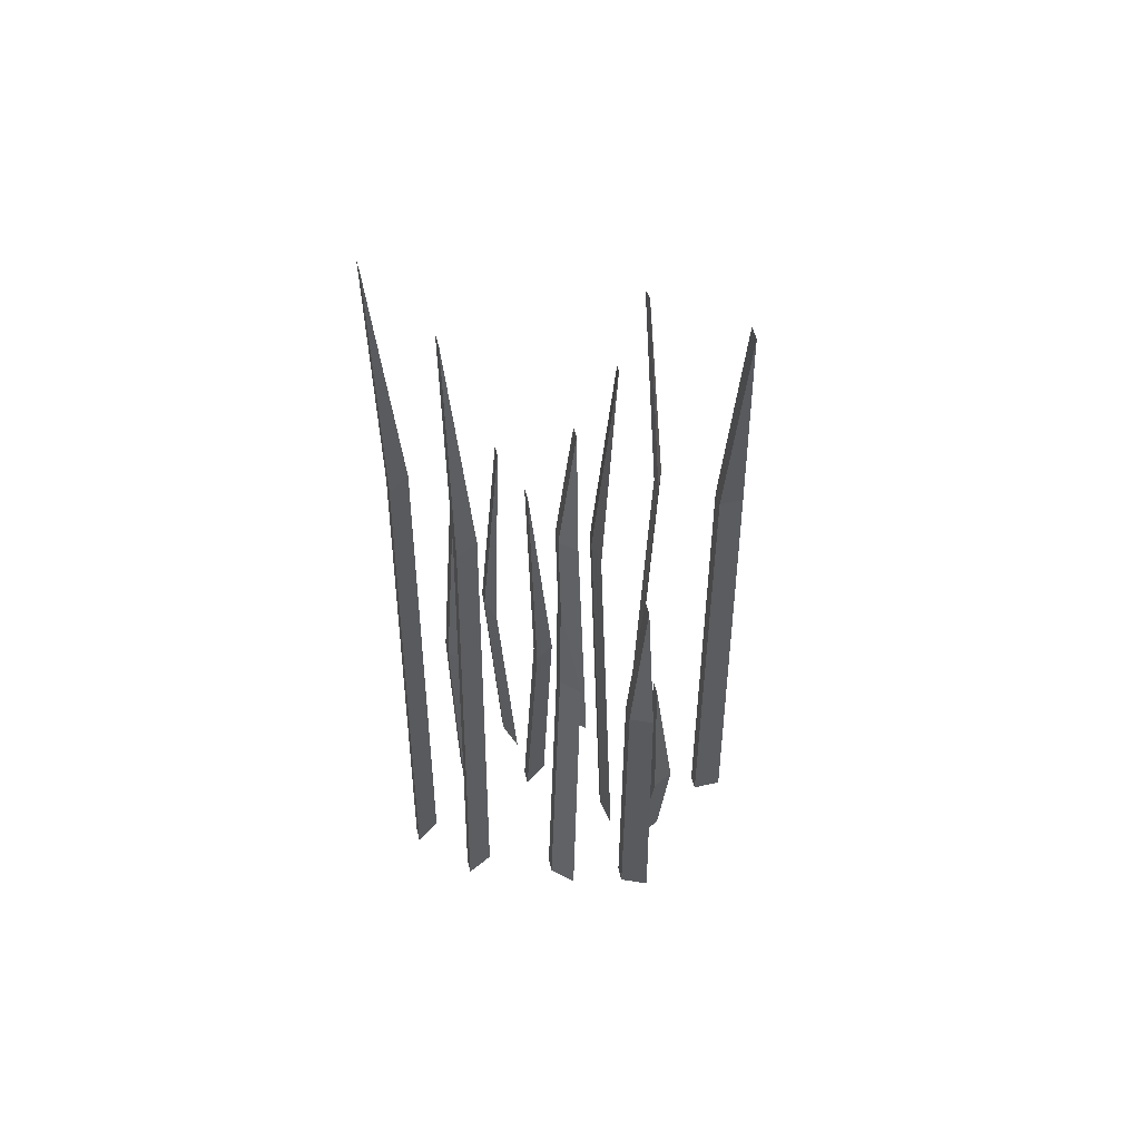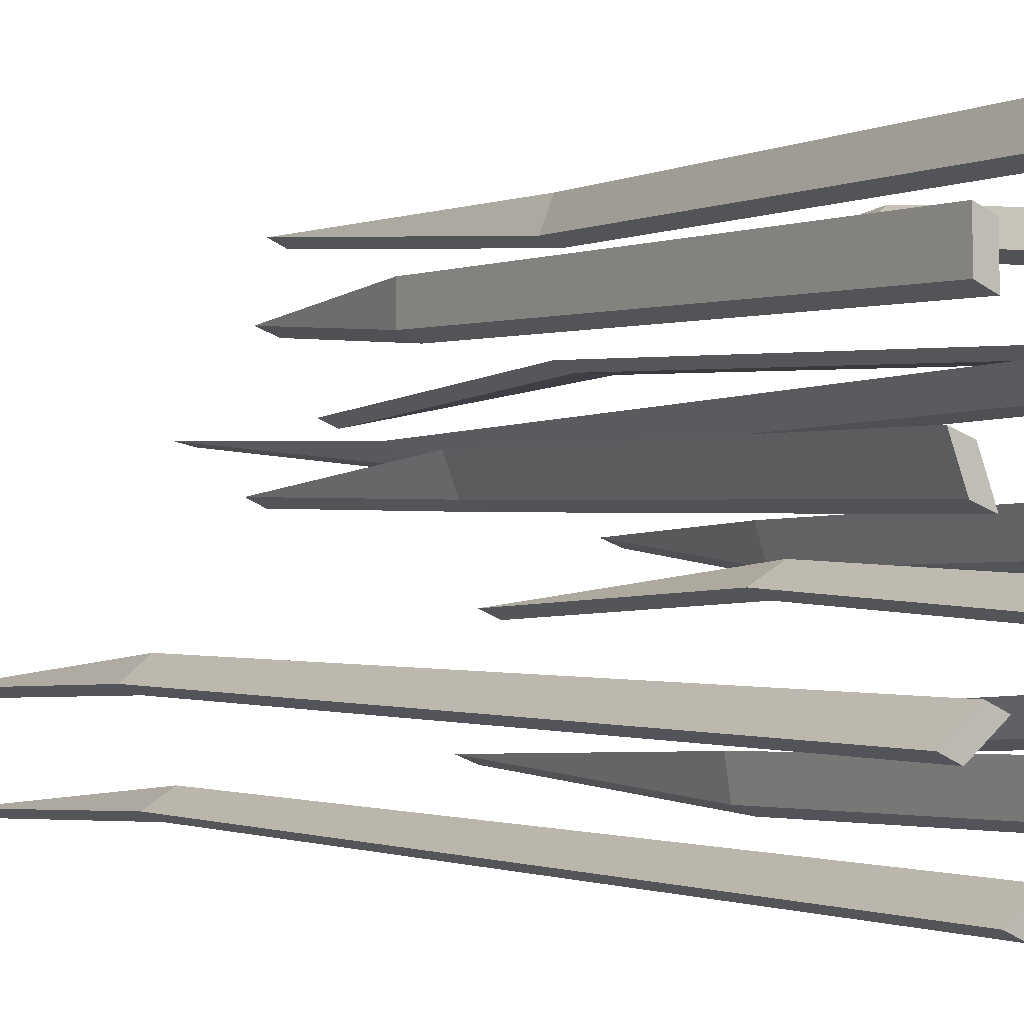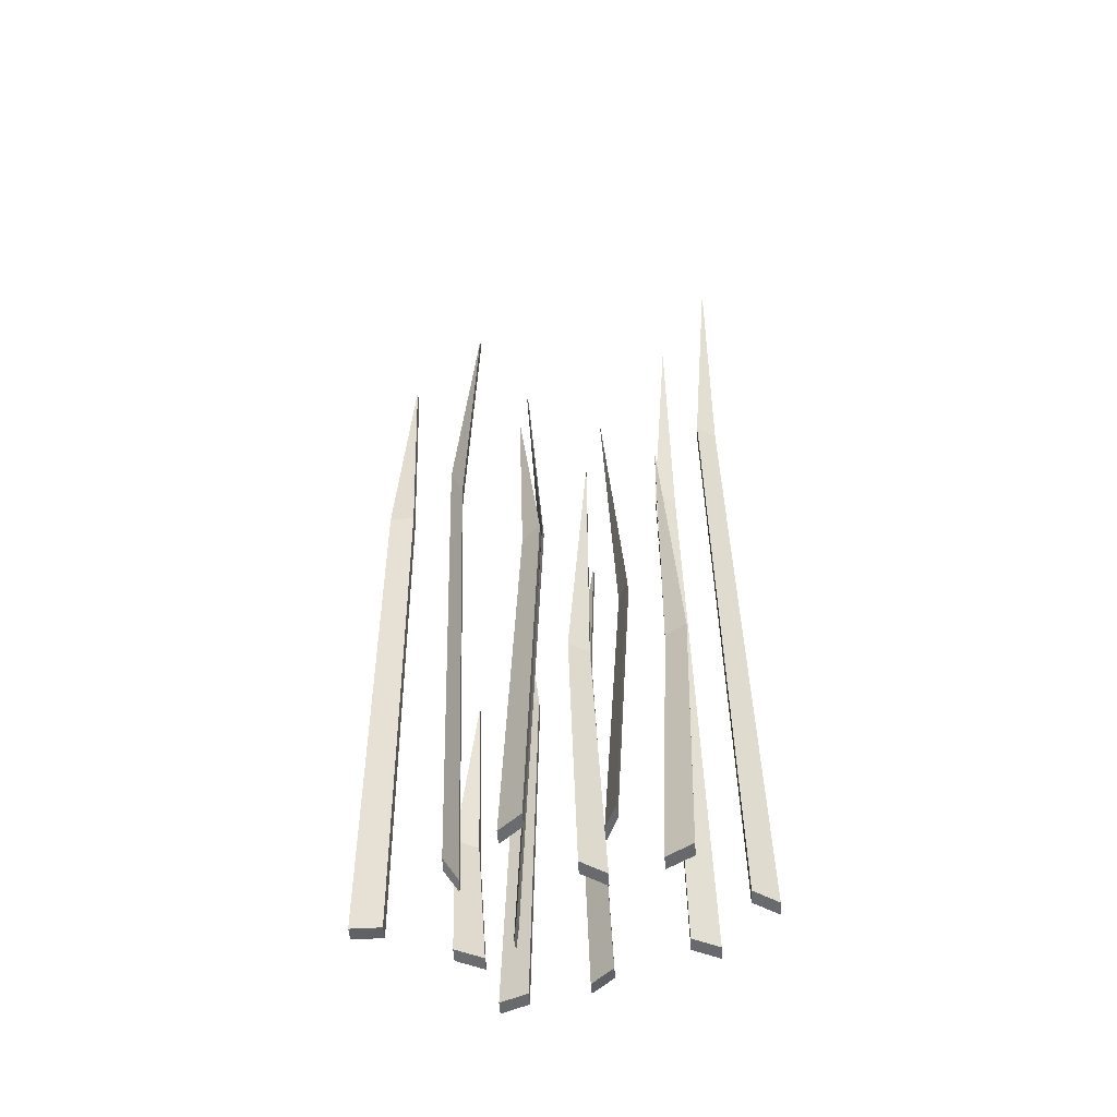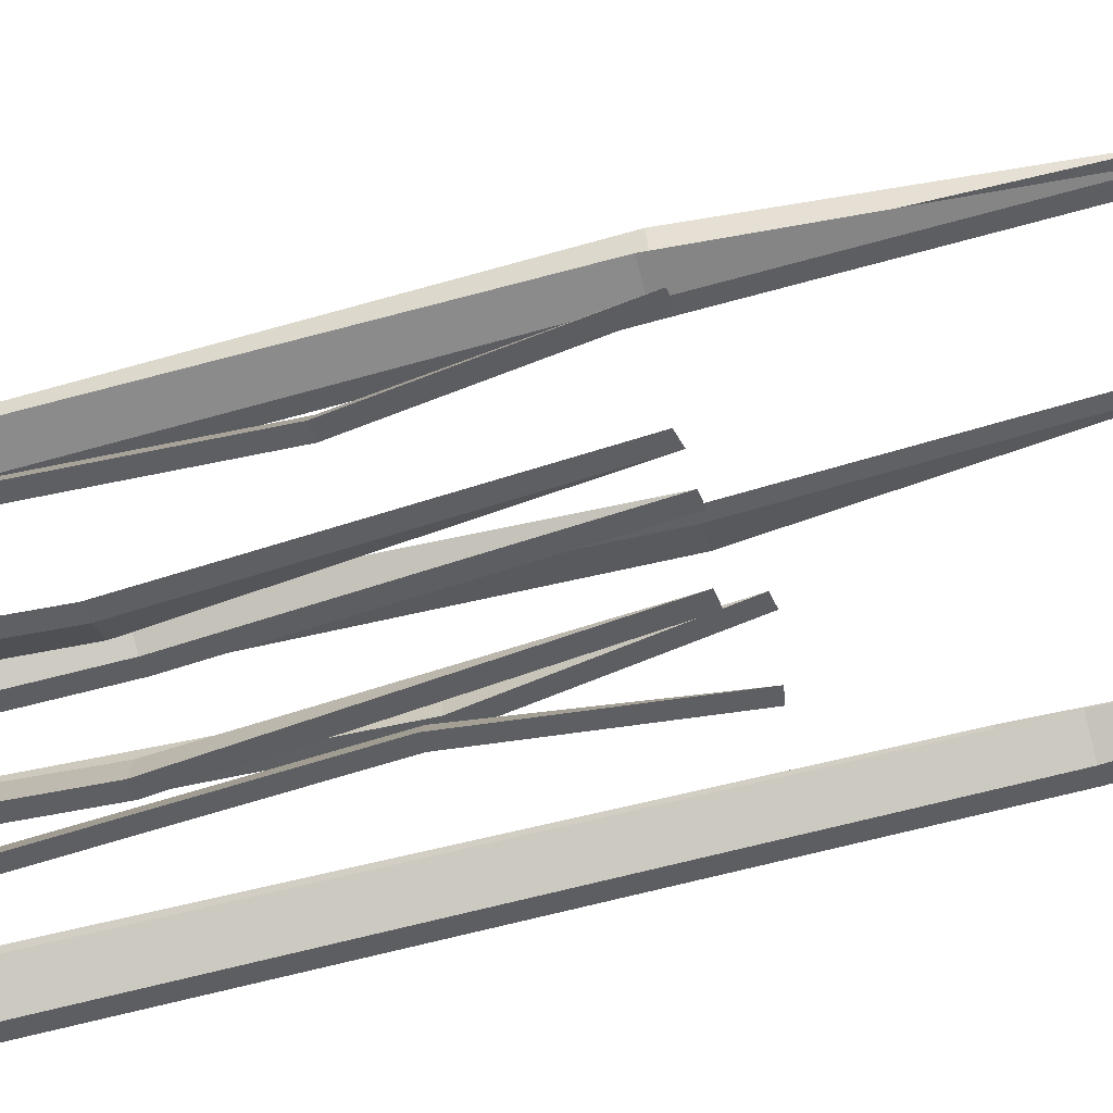
<metadata>
{"format":"obj","ext":"obj","renderer":"f3d","projection":"perspective","resolution":1024,"background":"white","views":[{"elev":54.3,"azim":99.1,"up":"+Z"},{"elev":-1.4,"azim":147.4,"up":"+Y"},{"elev":-50.4,"azim":-63.4,"up":"+Z"},{"elev":-64.0,"azim":-75.1,"up":"+Y"}]}
</metadata>
<code>
g Grass_Short
v -0.001346 0.002373 0.006663
v -0.00107 0.002322 0.009969
v -0.001225 0.002089 0.006663
v 0.00065 0.0006156 0.004798
v 0.0008133 0.0003881 0.006894
v 0.00054 0.0003268 0.004798
v -0.001167 0.001365 0.006663
v -0.001319 0.001129 0.009969
v -0.001476 0.00136 0.006663
v 0.0008251 -0.001557 0.008548
v 0.00057 -0.001673 0.01185
v 0.0005633 -0.001393 0.008548
v 0.001134 0.001367 0.004798
v 0.0009017 0.001523 0.006894
v 0.001137 0.001676 0.004798
v -0.0001795 0.0006559 0.006663
v -0.000172 0.0009359 0.009969
v 8.277e-05 0.0008194 0.006663
v -0.001506 1.048e-05 0.004798
v -0.001677 0.0002323 0.006894
v -0.001406 0.0003029 0.004798
v -0.000417 -0.0001151 0.003508
v -0.0006719 -0.0002312 0.006794
v -0.000679 4.879e-05 0.003488
v 0.001252 -0.0007129 0.008034
v 0.0009839 -0.0007938 0.01134
v 0.001014 -0.0005153 0.008034
v 0.0002614 0.001687 0.001643
v -6.813e-06 0.001606 0.00374
v 2.364e-05 0.001885 0.001643
v -0.001231 -0.001009 0.003508
v -0.001284 -0.0007337 0.006814
v -0.00101 -0.0007925 0.003508
v -0.0003058 -0.001346 0.003508
v -0.0005129 -0.001157 0.006814
v -0.0002584 -0.001041 0.003508
v -0.001174 0.002446 0.006661
v -0.001053 0.002162 0.006661
v -0.0008988 0.002395 0.009956
v 0.0008218 0.0006856 0.004795
v 0.0007116 0.0003967 0.00479
v 0.0009831 0.0004572 0.006866
v -0.001329 0.001289 0.006654
v -0.001638 0.001284 0.006658
v -0.001478 0.001054 0.009936
v 0.0006547 -0.001632 0.008544
v 0.0003929 -0.001468 0.008546
v 0.0004002 -0.001747 0.01184
v 0.0009618 0.001295 0.004795
v 0.0009646 0.001604 0.004793
v 0.0007308 0.001452 0.006872
v -0.0003187 0.0006128 0.006652
v -5.607e-05 0.0007765 0.006646
v -0.0003033 0.0008953 0.009906
v -0.001678 -5.973e-05 0.004795
v -0.001578 0.0002328 0.00479
v -0.001847 0.0001629 0.006867
v -0.0005874 -0.0001899 0.003505
v -0.0008495 -2.6e-05 0.003485
v -0.0008417 -0.0003058 0.006778
v 0.001081 -0.0007873 0.008031
v 0.0008434 -0.0005898 0.008033
v 0.0008135 -0.000868 0.01133
v 9.045e-05 0.001613 0.001638
v -0.0001473 0.00181 0.001641
v -0.0001765 0.001532 0.003716
v -0.001398 -0.001072 0.003503
v -0.001177 -0.0008553 0.003499
v -0.001448 -0.0007955 0.00678
v -0.0004779 -0.001417 0.003506
v -0.0004305 -0.001112 0.003505
v -0.0006845 -0.001228 0.006799
v -0.001346 0.002373 0.006663
v -0.001225 0.002089 0.006663
v -0.0009963 0.002148 -0.0001586
v -0.001144 0.002496 -0.0001586
v 0.00065 0.0006156 0.004798
v 0.00054 0.0003268 0.004798
v 0.000746 0.0002113 -0.0001586
v 0.0008806 0.0005648 -0.0001586
v -0.001167 0.001365 0.006663
v -0.001476 0.00136 0.006663
v -0.001508 0.001126 -0.0001586
v -0.00113 0.001132 -0.0001586
v 0.0008251 -0.001557 0.008548
v 0.0005633 -0.001393 0.008548
v 0.0004099 -0.001572 -0.0001586
v 0.0007302 -0.001773 -0.0001586
v 0.001134 0.001367 0.004798
v 0.001137 0.001676 0.004798
v 0.0009034 0.001712 -0.0001586
v 0.0009001 0.001334 -0.0001586
v -0.0001795 0.0006559 0.006663
v 8.277e-05 0.0008194 0.006663
v -1.153e-05 0.001036 -0.0001586
v -0.0003324 0.0008358 -0.0001586
v -0.001506 1.048e-05 0.004798
v -0.001406 0.0003029 0.004798
v -0.001616 0.0004112 -0.0001586
v -0.001738 5.341e-05 -0.0001586
v -0.000417 -0.0001151 0.003508
v -0.000679 4.879e-05 0.003488
v -0.0008322 -0.000131 -0.0001586
v -0.0005116 -0.0003315 -0.0001586
v 0.001252 -0.0007129 0.008034
v 0.001014 -0.0005153 0.008034
v 0.0008385 -0.0006729 -0.0001586
v 0.001129 -0.0009147 -0.0001586
v 0.0002614 0.001687 0.001643
v 2.364e-05 0.001885 0.001643
v -0.0001523 0.001727 -0.0001586
v 0.0001386 0.001485 -0.0001586
v -0.001231 -0.001009 0.003508
v -0.00101 -0.0007925 0.003508
v -0.001149 -0.0006014 -0.0001586
v -0.001419 -0.000866 -0.0001586
v -0.0003058 -0.001346 0.003508
v -0.0002584 -0.001041 0.003508
v -0.0004839 -0.0009706 -0.0001586
v -0.0005419 -0.001344 -0.0001586
v -0.001174 0.002446 0.006661
v -0.0009725 0.002569 -0.0001522
v -0.0008244 0.002221 -0.0001522
v -0.001053 0.002162 0.006661
v 0.0008218 0.0006856 0.004795
v 0.001052 0.0006346 -0.0001464
v 0.0009174 0.0002812 -0.0001464
v 0.0007116 0.0003967 0.00479
v -0.001329 0.001289 0.006654
v -0.00129 0.001056 -0.0001424
v -0.001669 0.00105 -0.0001424
v -0.001638 0.001284 0.006658
v 0.0006547 -0.001632 0.008544
v 0.0005599 -0.001848 -0.0001508
v 0.0002395 -0.001647 -0.0001508
v 0.0003929 -0.001468 0.008546
v 0.0009618 0.001295 0.004795
v 0.0007281 0.001262 -0.0001489
v 0.0007314 0.001641 -0.0001489
v 0.0009646 0.001604 0.004793
v -0.0003187 0.0006128 0.006652
v -0.0004699 0.0007933 -0.0001267
v -0.0001489 0.0009935 -0.0001267
v -5.607e-05 0.0007765 0.006646
v -0.001678 -5.973e-05 0.004795
v -0.00191 -1.667e-05 -0.0001468
v -0.001788 0.0003412 -0.0001468
v -0.001578 0.0002328 0.00479
v -0.0005874 -0.0001899 0.003505
v -0.0006819 -0.0004062 -0.0001508
v -0.001003 -0.0002057 -0.0001508
v -0.0008495 -2.6e-05 0.003485
v 0.001081 -0.0007873 0.008031
v 0.0009585 -0.000989 -0.0001514
v 0.0006676 -0.0007473 -0.0001514
v 0.0008434 -0.0005898 0.008033
v 9.045e-05 0.001613 0.001638
v -3.21e-05 0.001411 -0.0001487
v -0.000323 0.001653 -0.0001487
v -0.0001473 0.00181 0.001641
v -0.001398 -0.001072 0.003503
v -0.001585 -0.0009286 -0.0001418
v -0.001315 -0.000664 -0.0001418
v -0.001177 -0.0008553 0.003499
v -0.0004779 -0.001417 0.003506
v -0.0007139 -0.001415 -0.000151
v -0.0006559 -0.001042 -0.000151
v -0.0004305 -0.001112 0.003505
v -0.001144 0.002496 -0.0001586
v -0.0009725 0.002569 -0.0001522
v -0.001174 0.002446 0.006661
v -0.001346 0.002373 0.006663
v -0.0008988 0.002395 0.009956
v -0.00107 0.002322 0.009969
v -0.0009963 0.002148 -0.0001586
v -0.0008244 0.002221 -0.0001522
v -0.0009725 0.002569 -0.0001522
v -0.001144 0.002496 -0.0001586
v -0.001225 0.002089 0.006663
v -0.0008244 0.002221 -0.0001522
v -0.0009963 0.002148 -0.0001586
v -0.001053 0.002162 0.006661
v -0.00107 0.002322 0.009969
v -0.0008988 0.002395 0.009956
v 0.0008806 0.0005648 -0.0001586
v 0.001052 0.0006346 -0.0001464
v 0.0008218 0.0006856 0.004795
v 0.00065 0.0006156 0.004798
v 0.000746 0.0002113 -0.0001586
v 0.0009174 0.0002812 -0.0001464
v 0.001052 0.0006346 -0.0001464
v 0.0008806 0.0005648 -0.0001586
v 0.00054 0.0003268 0.004798
v 0.0007116 0.0003967 0.00479
v 0.0009174 0.0002812 -0.0001464
v 0.000746 0.0002113 -0.0001586
v 0.00065 0.0006156 0.004798
v 0.0008218 0.0006856 0.004795
v 0.0009831 0.0004572 0.006866
v 0.0008133 0.0003881 0.006894
v 0.0008133 0.0003881 0.006894
v 0.0009831 0.0004572 0.006866
v 0.0007116 0.0003967 0.00479
v 0.00054 0.0003268 0.004798
v -0.00113 0.001132 -0.0001586
v -0.00129 0.001056 -0.0001424
v -0.001329 0.001289 0.006654
v -0.001167 0.001365 0.006663
v -0.001508 0.001126 -0.0001586
v -0.001669 0.00105 -0.0001424
v -0.00129 0.001056 -0.0001424
v -0.00113 0.001132 -0.0001586
v -0.001476 0.00136 0.006663
v -0.001638 0.001284 0.006658
v -0.001669 0.00105 -0.0001424
v -0.001508 0.001126 -0.0001586
v -0.001167 0.001365 0.006663
v -0.001329 0.001289 0.006654
v -0.001478 0.001054 0.009936
v -0.001319 0.001129 0.009969
v -0.001319 0.001129 0.009969
v -0.001478 0.001054 0.009936
v -0.001638 0.001284 0.006658
v -0.001476 0.00136 0.006663
v 0.0007302 -0.001773 -0.0001586
v 0.0005599 -0.001848 -0.0001508
v 0.0006547 -0.001632 0.008544
v 0.0008251 -0.001557 0.008548
v 0.0004002 -0.001747 0.01184
v 0.00057 -0.001673 0.01185
v 0.0004099 -0.001572 -0.0001586
v 0.0002395 -0.001647 -0.0001508
v 0.0005599 -0.001848 -0.0001508
v 0.0007302 -0.001773 -0.0001586
v 0.0005633 -0.001393 0.008548
v 0.0003929 -0.001468 0.008546
v 0.0002395 -0.001647 -0.0001508
v 0.0004099 -0.001572 -0.0001586
v 0.00057 -0.001673 0.01185
v 0.0004002 -0.001747 0.01184
v 0.0003929 -0.001468 0.008546
v 0.0005633 -0.001393 0.008548
v 0.0009001 0.001334 -0.0001586
v 0.0007281 0.001262 -0.0001489
v 0.0009618 0.001295 0.004795
v 0.001134 0.001367 0.004798
v 0.0009034 0.001712 -0.0001586
v 0.0007314 0.001641 -0.0001489
v 0.0007281 0.001262 -0.0001489
v 0.0009001 0.001334 -0.0001586
v 0.001137 0.001676 0.004798
v 0.0007314 0.001641 -0.0001489
v 0.0009034 0.001712 -0.0001586
v 0.0009646 0.001604 0.004793
v 0.0009017 0.001523 0.006894
v 0.0007308 0.001452 0.006872
v 0.001134 0.001367 0.004798
v 0.0009618 0.001295 0.004795
v 0.0007308 0.001452 0.006872
v 0.0009017 0.001523 0.006894
v -0.0003324 0.0008358 -0.0001586
v -0.0004699 0.0007933 -0.0001267
v -0.0003187 0.0006128 0.006652
v -0.0001795 0.0006559 0.006663
v -1.153e-05 0.001036 -0.0001586
v -0.0001489 0.0009935 -0.0001267
v -0.0004699 0.0007933 -0.0001267
v -0.0003324 0.0008358 -0.0001586
v 8.277e-05 0.0008194 0.006663
v -5.607e-05 0.0007765 0.006646
v -0.0001489 0.0009935 -0.0001267
v -1.153e-05 0.001036 -0.0001586
v -0.0001795 0.0006559 0.006663
v -0.0003187 0.0006128 0.006652
v -0.0003033 0.0008953 0.009906
v -0.000172 0.0009359 0.009969
v -0.000172 0.0009359 0.009969
v -0.0003033 0.0008953 0.009906
v -5.607e-05 0.0007765 0.006646
v 8.277e-05 0.0008194 0.006663
v -0.001738 5.341e-05 -0.0001586
v -0.00191 -1.667e-05 -0.0001468
v -0.001678 -5.973e-05 0.004795
v -0.001506 1.048e-05 0.004798
v -0.001616 0.0004112 -0.0001586
v -0.001788 0.0003412 -0.0001468
v -0.00191 -1.667e-05 -0.0001468
v -0.001738 5.341e-05 -0.0001586
v -0.001406 0.0003029 0.004798
v -0.001578 0.0002328 0.00479
v -0.001788 0.0003412 -0.0001468
v -0.001616 0.0004112 -0.0001586
v -0.001506 1.048e-05 0.004798
v -0.001678 -5.973e-05 0.004795
v -0.001847 0.0001629 0.006867
v -0.001677 0.0002323 0.006894
v -0.001677 0.0002323 0.006894
v -0.001847 0.0001629 0.006867
v -0.001578 0.0002328 0.00479
v -0.001406 0.0003029 0.004798
v -0.0005116 -0.0003315 -0.0001586
v -0.0006819 -0.0004062 -0.0001508
v -0.0005874 -0.0001899 0.003505
v -0.000417 -0.0001151 0.003508
v -0.0008417 -0.0003058 0.006778
v -0.0006719 -0.0002312 0.006794
v -0.0008322 -0.000131 -0.0001586
v -0.001003 -0.0002057 -0.0001508
v -0.0006819 -0.0004062 -0.0001508
v -0.0005116 -0.0003315 -0.0001586
v -0.000679 4.879e-05 0.003488
v -0.0008495 -2.6e-05 0.003485
v -0.001003 -0.0002057 -0.0001508
v -0.0008322 -0.000131 -0.0001586
v -0.0006719 -0.0002312 0.006794
v -0.0008417 -0.0003058 0.006778
v -0.0008495 -2.6e-05 0.003485
v -0.000679 4.879e-05 0.003488
v 0.001129 -0.0009147 -0.0001586
v 0.0009585 -0.000989 -0.0001514
v 0.001081 -0.0007873 0.008031
v 0.001252 -0.0007129 0.008034
v 0.0008135 -0.000868 0.01133
v 0.0009839 -0.0007938 0.01134
v 0.0008385 -0.0006729 -0.0001586
v 0.0006676 -0.0007473 -0.0001514
v 0.0009585 -0.000989 -0.0001514
v 0.001129 -0.0009147 -0.0001586
v 0.001014 -0.0005153 0.008034
v 0.0008434 -0.0005898 0.008033
v 0.0006676 -0.0007473 -0.0001514
v 0.0008385 -0.0006729 -0.0001586
v 0.0009839 -0.0007938 0.01134
v 0.0008135 -0.000868 0.01133
v 0.0008434 -0.0005898 0.008033
v 0.001014 -0.0005153 0.008034
v 0.0001386 0.001485 -0.0001586
v -3.21e-05 0.001411 -0.0001487
v 9.045e-05 0.001613 0.001638
v 0.0002614 0.001687 0.001643
v -0.0001523 0.001727 -0.0001586
v -0.000323 0.001653 -0.0001487
v -3.21e-05 0.001411 -0.0001487
v 0.0001386 0.001485 -0.0001586
v 2.364e-05 0.001885 0.001643
v -0.0001473 0.00181 0.001641
v -0.000323 0.001653 -0.0001487
v -0.0001523 0.001727 -0.0001586
v 0.0002614 0.001687 0.001643
v 9.045e-05 0.001613 0.001638
v -0.0001765 0.001532 0.003716
v -6.813e-06 0.001606 0.00374
v -6.813e-06 0.001606 0.00374
v -0.0001765 0.001532 0.003716
v -0.0001473 0.00181 0.001641
v 2.364e-05 0.001885 0.001643
v -0.001419 -0.000866 -0.0001586
v -0.001585 -0.0009286 -0.0001418
v -0.001398 -0.001072 0.003503
v -0.001231 -0.001009 0.003508
v -0.001149 -0.0006014 -0.0001586
v -0.001315 -0.000664 -0.0001418
v -0.001585 -0.0009286 -0.0001418
v -0.001419 -0.000866 -0.0001586
v -0.00101 -0.0007925 0.003508
v -0.001177 -0.0008553 0.003499
v -0.001315 -0.000664 -0.0001418
v -0.001149 -0.0006014 -0.0001586
v -0.001231 -0.001009 0.003508
v -0.001398 -0.001072 0.003503
v -0.001448 -0.0007955 0.00678
v -0.001284 -0.0007337 0.006814
v -0.001284 -0.0007337 0.006814
v -0.001448 -0.0007955 0.00678
v -0.001177 -0.0008553 0.003499
v -0.00101 -0.0007925 0.003508
v -0.0005419 -0.001344 -0.0001586
v -0.0007139 -0.001415 -0.000151
v -0.0004779 -0.001417 0.003506
v -0.0003058 -0.001346 0.003508
v -0.0004839 -0.0009706 -0.0001586
v -0.0006559 -0.001042 -0.000151
v -0.0007139 -0.001415 -0.000151
v -0.0005419 -0.001344 -0.0001586
v -0.0002584 -0.001041 0.003508
v -0.0006559 -0.001042 -0.000151
v -0.0004839 -0.0009706 -0.0001586
v -0.0004305 -0.001112 0.003505
v -0.0005129 -0.001157 0.006814
v -0.0006845 -0.001228 0.006799
v -0.0003058 -0.001346 0.003508
v -0.0004779 -0.001417 0.003506
v -0.0006845 -0.001228 0.006799
v -0.0005129 -0.001157 0.006814
g Grass_Short_0
f 3 2 1
f 6 5 4
f 9 8 7
f 12 11 10
f 15 14 13
f 18 17 16
f 21 20 19
f 24 23 22
f 27 26 25
f 30 29 28
f 33 32 31
f 36 35 34
f 39 38 37
f 42 41 40
f 45 44 43
f 48 47 46
f 51 50 49
f 54 53 52
f 57 56 55
f 60 59 58
f 63 62 61
f 66 65 64
f 69 68 67
f 72 71 70
f 75 74 73
f 76 75 73
f 79 78 77
f 80 79 77
f 83 82 81
f 84 83 81
f 87 86 85
f 88 87 85
f 91 90 89
f 92 91 89
f 95 94 93
f 96 95 93
f 99 98 97
f 100 99 97
f 103 102 101
f 104 103 101
f 107 106 105
f 108 107 105
f 111 110 109
f 112 111 109
f 115 114 113
f 116 115 113
f 119 118 117
f 120 119 117
f 123 122 121
f 124 123 121
f 127 126 125
f 128 127 125
f 131 130 129
f 132 131 129
f 135 134 133
f 136 135 133
f 139 138 137
f 140 139 137
f 143 142 141
f 144 143 141
f 147 146 145
f 148 147 145
f 151 150 149
f 152 151 149
f 155 154 153
f 156 155 153
f 159 158 157
f 160 159 157
f 163 162 161
f 164 163 161
f 167 166 165
f 168 167 165
f 171 170 169
f 172 171 169
f 173 171 172
f 174 173 172
f 177 176 175
f 178 177 175
f 181 180 179
f 180 182 179
f 179 182 183
f 182 184 183
f 187 186 185
f 188 187 185
f 191 190 189
f 192 191 189
f 195 194 193
f 196 195 193
f 199 198 197
f 200 199 197
f 203 202 201
f 204 203 201
f 207 206 205
f 208 207 205
f 211 210 209
f 212 211 209
f 215 214 213
f 216 215 213
f 219 218 217
f 220 219 217
f 223 222 221
f 224 223 221
f 227 226 225
f 228 227 225
f 229 227 228
f 230 229 228
f 233 232 231
f 234 233 231
f 237 236 235
f 238 237 235
f 241 240 239
f 242 241 239
f 245 244 243
f 246 245 243
f 249 248 247
f 250 249 247
f 253 252 251
f 252 254 251
f 251 254 255
f 254 256 255
f 259 258 257
f 260 259 257
f 263 262 261
f 264 263 261
f 267 266 265
f 268 267 265
f 271 270 269
f 272 271 269
f 275 274 273
f 276 275 273
f 279 278 277
f 280 279 277
f 283 282 281
f 284 283 281
f 287 286 285
f 288 287 285
f 291 290 289
f 292 291 289
f 295 294 293
f 296 295 293
f 299 298 297
f 300 299 297
f 303 302 301
f 304 303 301
f 305 303 304
f 306 305 304
f 309 308 307
f 310 309 307
f 313 312 311
f 314 313 311
f 317 316 315
f 318 317 315
f 321 320 319
f 322 321 319
f 323 321 322
f 324 323 322
f 327 326 325
f 328 327 325
f 331 330 329
f 332 331 329
f 335 334 333
f 336 335 333
f 339 338 337
f 340 339 337
f 343 342 341
f 344 343 341
f 347 346 345
f 348 347 345
f 351 350 349
f 352 351 349
f 355 354 353
f 356 355 353
f 359 358 357
f 360 359 357
f 363 362 361
f 364 363 361
f 367 366 365
f 368 367 365
f 371 370 369
f 372 371 369
f 375 374 373
f 376 375 373
f 379 378 377
f 380 379 377
f 383 382 381
f 384 383 381
f 387 386 385
f 386 388 385
f 385 388 389
f 388 390 389
f 393 392 391
f 394 393 391

</code>
